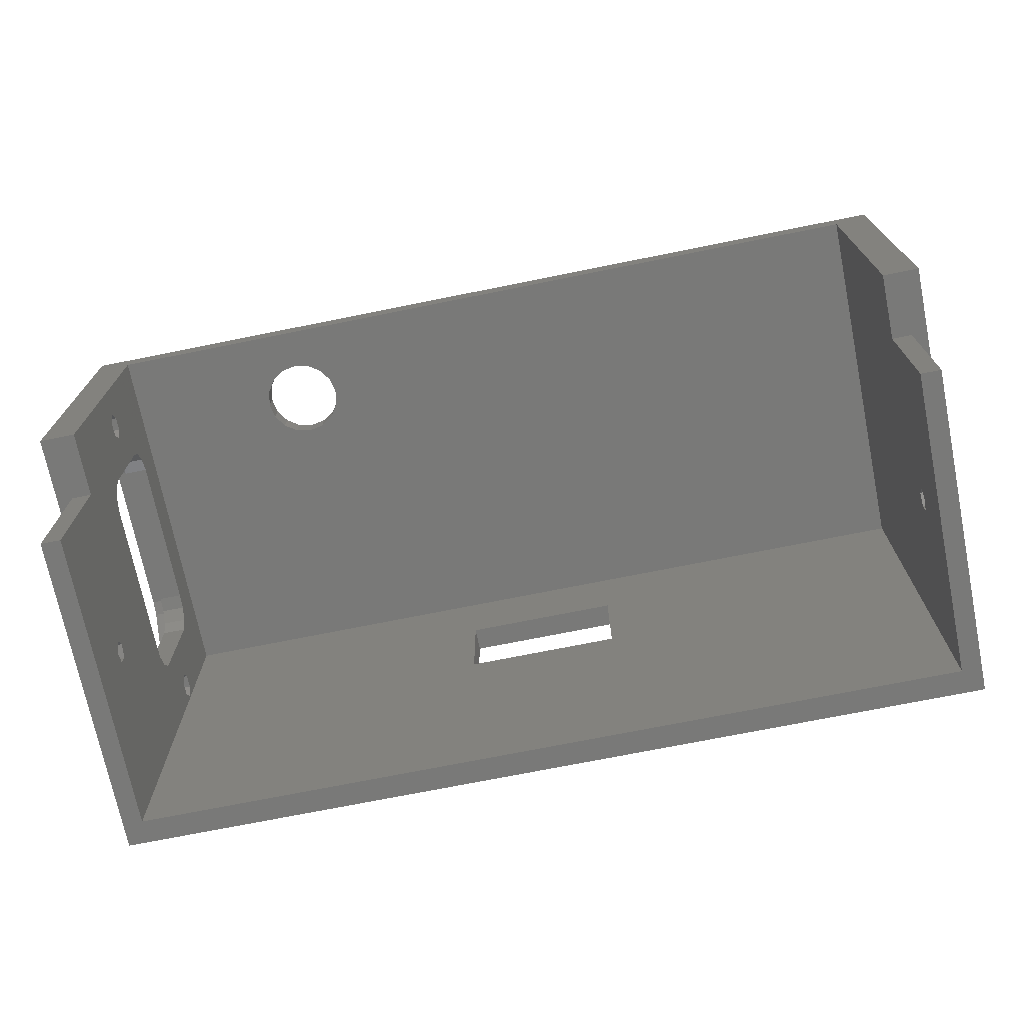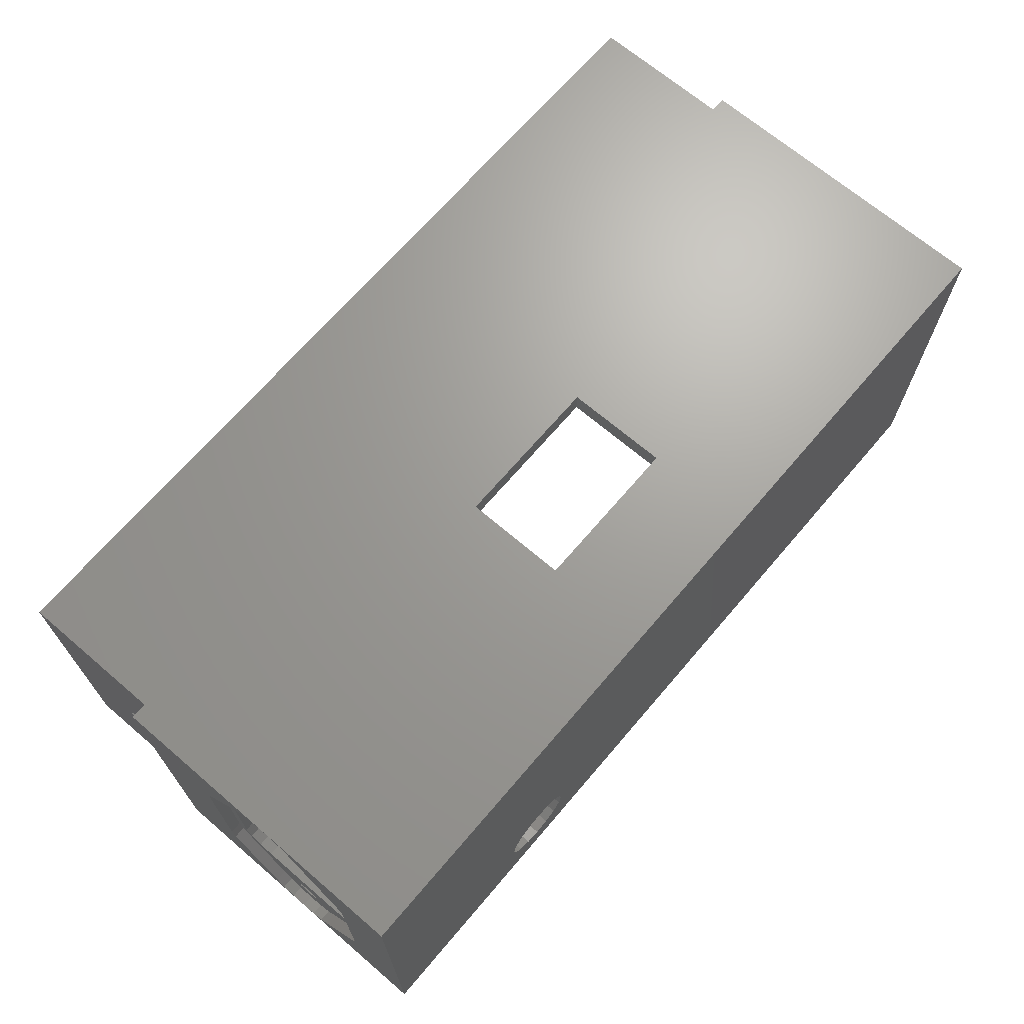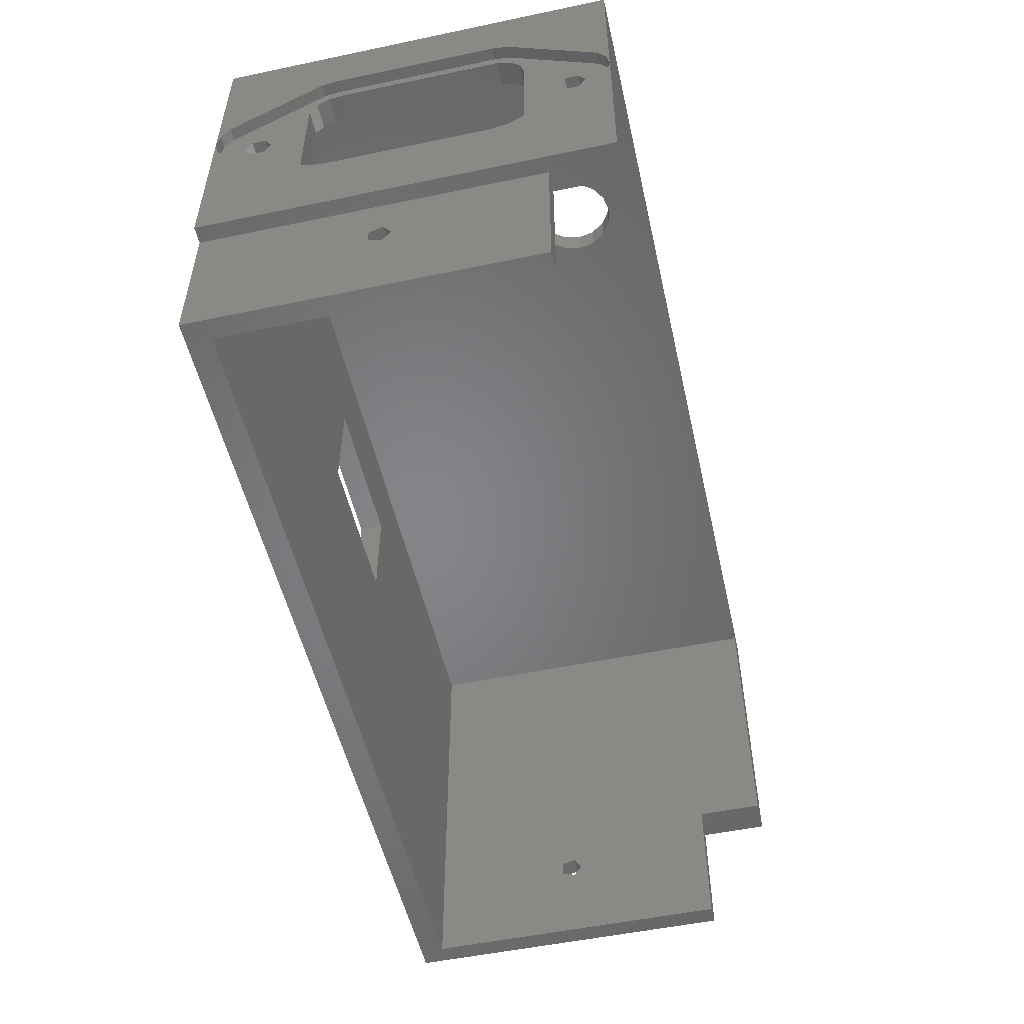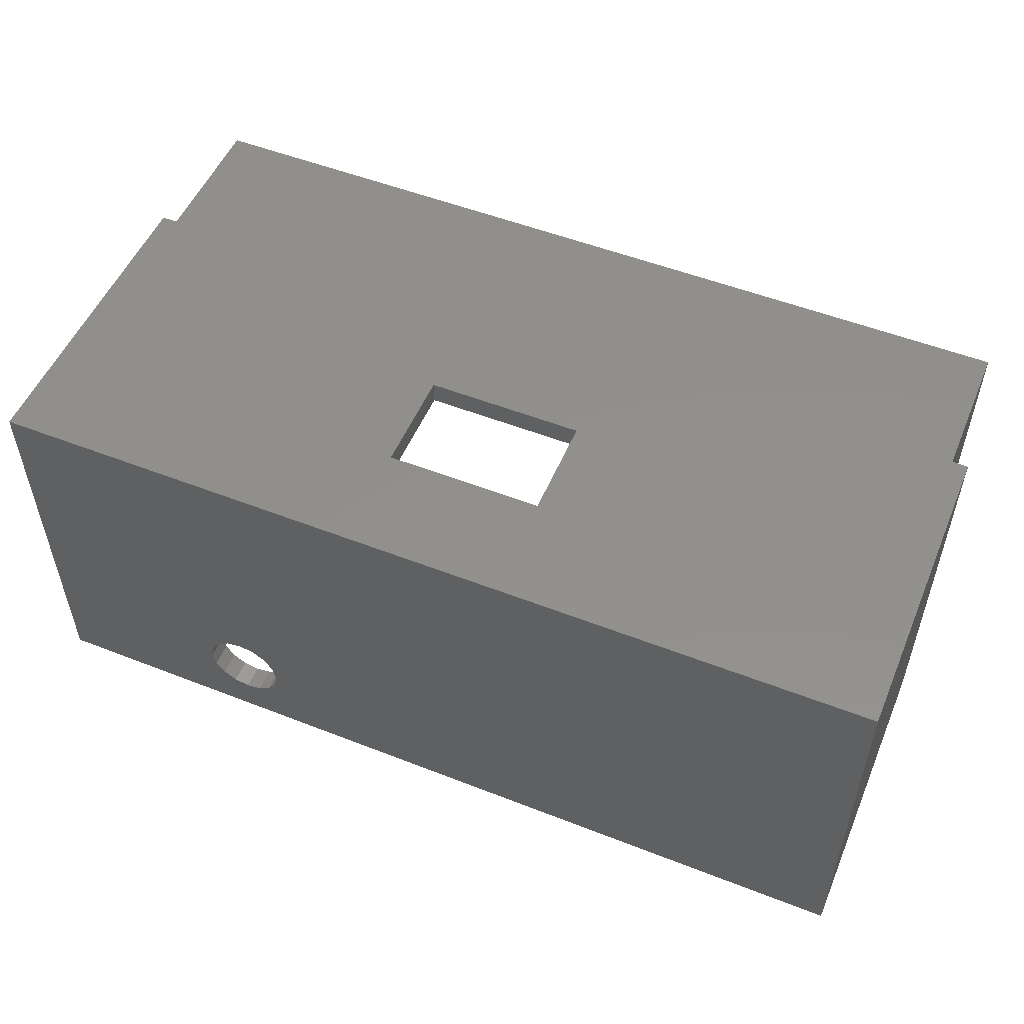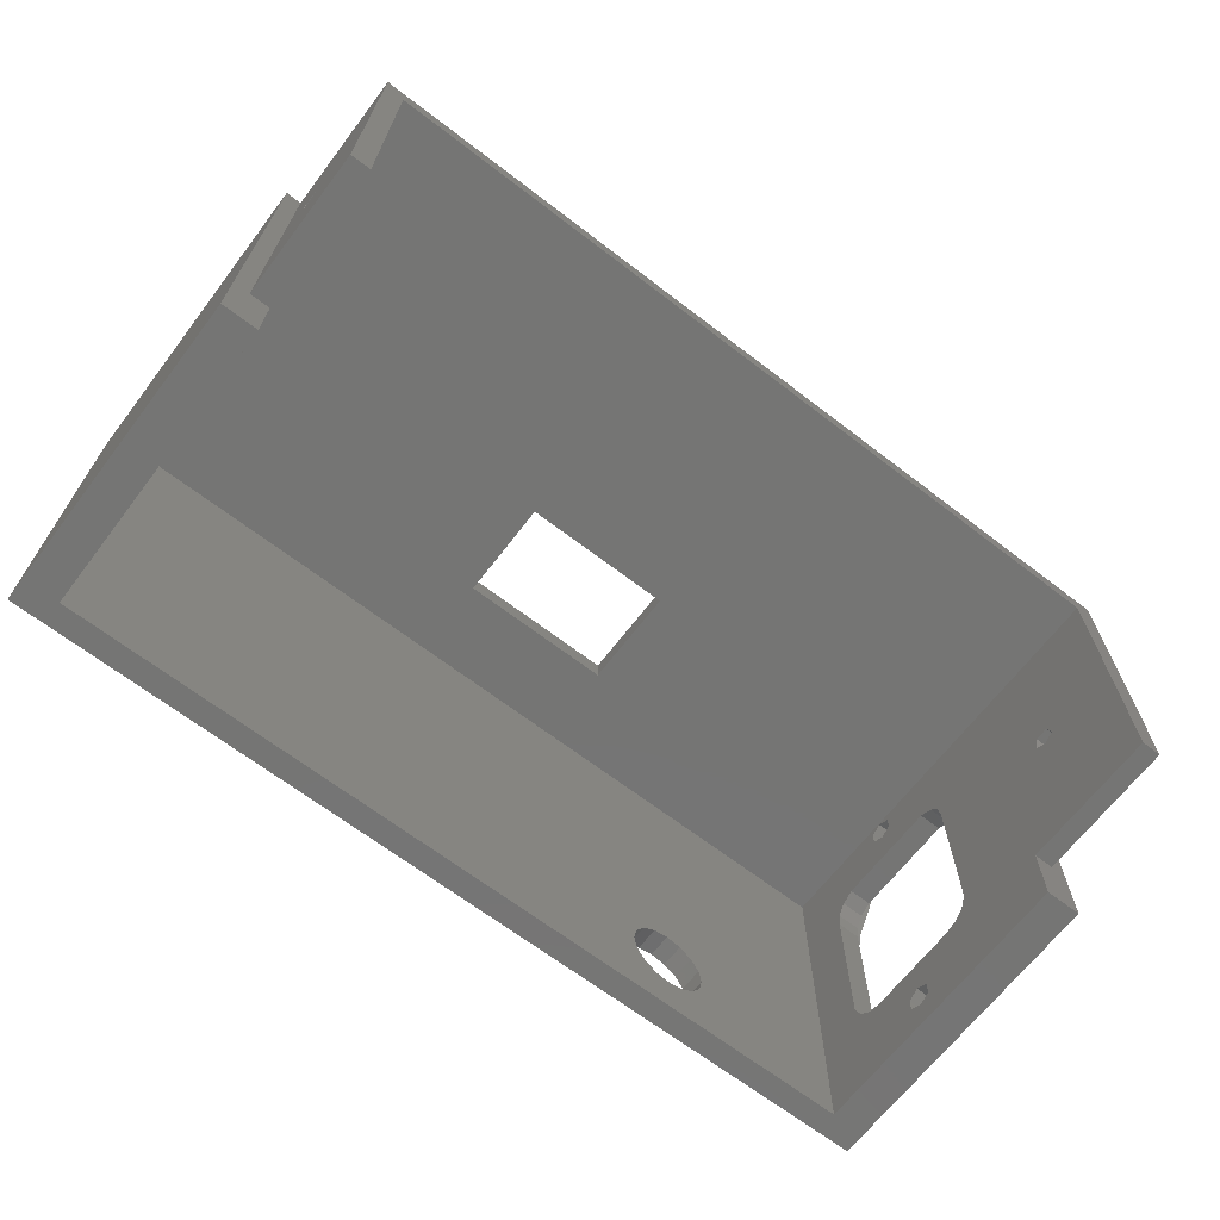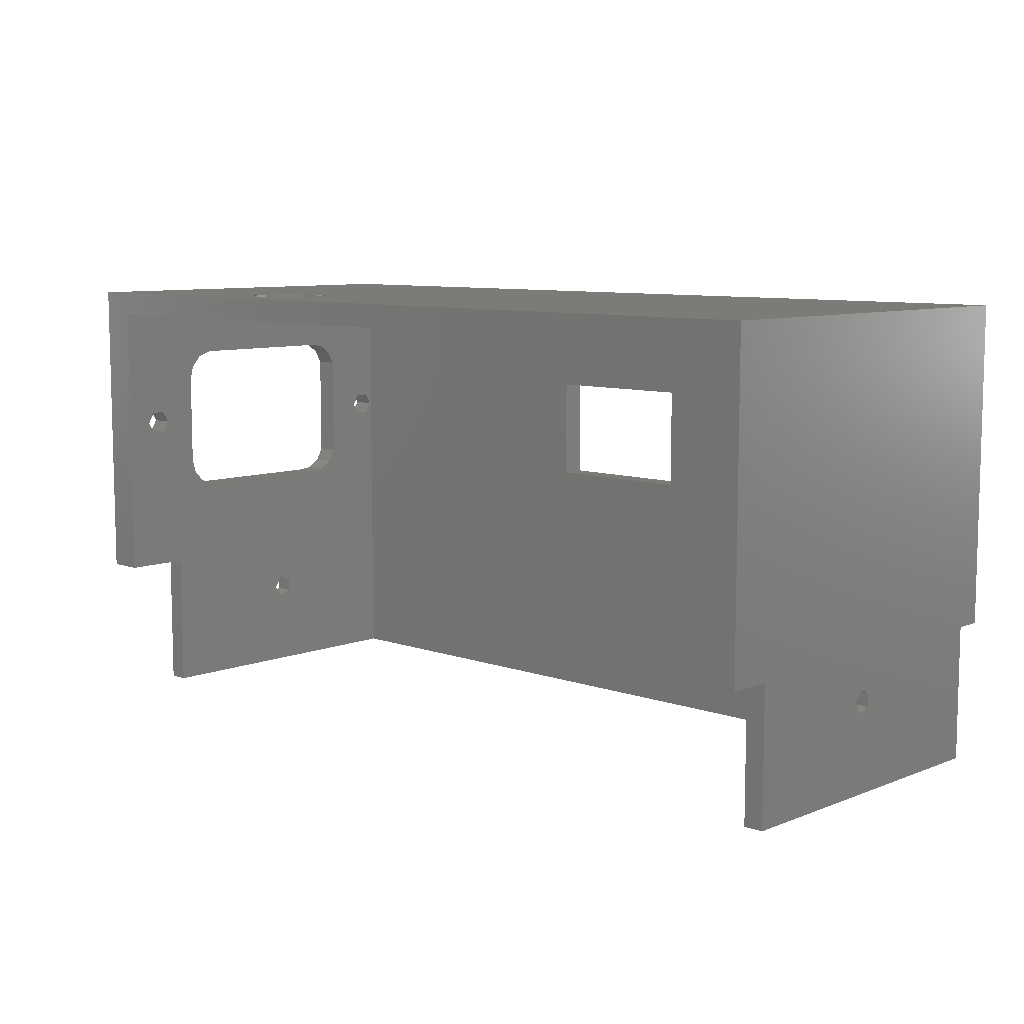
<metadata>
{"format":"stl","ext":"stl","renderer":"f3d","projection":"perspective","resolution":1024,"background":"white","views":[{"elev":-71.7,"azim":-168.6,"up":"+Y"},{"elev":68.5,"azim":130.5,"up":"+Z"},{"elev":-52.4,"azim":102.7,"up":"+Y"},{"elev":52.7,"azim":-157.2,"up":"+Z"},{"elev":-67.2,"azim":-37.5,"up":"+Z"},{"elev":8.6,"azim":-136.4,"up":"+Y"}]}
</metadata>
<code>
# stl→obj: 192 verts, 410 faces
v -57 107.5 -25
v -57 107.5 25
v -57 147.5 -25
v -57 147.5 25
v -52.5 107.5 -25
v -52.5 107.5 -16.7
v -55 107.5 -16.7
v 55 107.5 25
v 57 107.5 25
v -55 107.5 25
v 55 107.5 -16.7
v 57 107.5 -25
v 52.5 107.5 -25
v 52.5 107.5 -16.7
v -52.5 144.5 -25
v 57 147.5 -25
v 55.5 128.5 -25
v 57 128.5 -25
v 52.5 144.5 -25
v 30.41 147.5 -10.38
v 57 147.5 25
v 23.5 147.5 -15
v 23.88 147.5 -16.91
v 24.96 147.5 -18.54
v 26.59 147.5 -19.62
v 28.5 147.5 -20
v 32.04 147.5 -18.54
v 30.41 147.5 -19.62
v 33.12 147.5 -16.91
v 33.12 147.5 -13.09
v 33.5 147.5 -15
v 23.88 147.5 -13.09
v 24.96 147.5 -11.46
v 26.59 147.5 -10.38
v 32.04 147.5 -11.46
v 28.5 147.5 -10
v -10.4 120.1 25
v 57 128.5 25
v 10.4 120.1 25
v 10.4 134.9 25
v -10.4 134.9 25
v -52.5 102.4 2.536
v -52.5 144.5 22
v -52.5 99.57 2.536
v -52.5 100.1 4.214
v -52.5 89.5 22
v -52.5 101.9 4.214
v -52.5 101 1.5
v -52.5 89.5 -16.7
v 57 126.6 -24.62
v 57 125 -23.54
v 57 123.9 -21.91
v 57 117.6 -12.16
v 57 117.2 -10.25
v 57 117.6 12.16
v 57 117.2 10.25
v 57 123.9 21.91
v 57 125 23.54
v 57 126.6 24.62
v 52.5 128.5 -21.7
v 52.5 100.1 4.214
v 52.5 89.5 22
v 52.5 101.9 4.214
v 52.5 99.57 2.536
v 52.5 101 1.5
v 52.5 118.5 -10.48
v 52.5 102.4 2.536
v 52.5 134.5 -14
v 52.5 122.5 -14
v 52.5 119.2 -12.27
v 52.5 120.6 -13.54
v 52.5 136.4 -13.54
v 52.5 137.8 -12.27
v 52.5 138.5 -10.48
v 52.5 144.5 22
v 52.5 121.5 13.88
v 52.5 135.5 13.88
v 52.5 138.5 9.518
v 52.5 138.2 11.42
v 52.5 137.2 12.99
v 52.5 127 19.15
v 52.5 119.8 12.99
v 52.5 127 -20.85
v 52.5 118.8 11.42
v 52.5 118.5 9.518
v 52.5 127 -19.15
v 52.5 128.5 -18.3
v 52.5 130 -20.85
v 52.5 130 -19.15
v 52.5 130 20.85
v 52.5 130 19.15
v 52.5 128.5 18.3
v 52.5 127 20.85
v 52.5 128.5 21.7
v 52.5 89.5 -16.7
v 55 89.5 -16.7
v 55 89.5 25
v 55 99.57 2.536
v 55 101 1.5
v 55 100.1 4.214
v 55 102.4 2.536
v 55 101.9 4.214
v -55 89.5 25
v -55 89.5 -16.7
v -55 100.1 4.214
v -55 99.57 2.536
v -55 101.9 4.214
v -55 101 1.5
v -55 102.4 2.536
v 24.96 144.5 -11.46
v 32.04 144.5 -11.46
v 33.12 144.5 -13.09
v 23.5 144.5 -15
v 23.88 144.5 -13.09
v 28.5 144.5 -20
v 26.59 144.5 -19.62
v 26.59 144.5 -10.38
v 28.5 144.5 -10
v 30.41 144.5 -10.38
v 33.5 144.5 -15
v 33.12 144.5 -16.91
v 32.04 144.5 -18.54
v 30.41 144.5 -19.62
v 24.96 144.5 -18.54
v 23.88 144.5 -16.91
v 55.5 126.6 -24.62
v 55.5 126.6 24.62
v 55.5 125 23.54
v 55.5 123.9 21.91
v 55.5 117.2 10.25
v 55.5 117.6 12.16
v 55.5 118.8 11.42
v 55.5 134.5 -14
v 55.5 122.5 -14
v 55.5 127 -19.15
v 55.5 139.4 12.16
v 55.5 139.8 10.25
v 55.5 133.1 21.91
v 55.5 132 23.54
v 55.5 130.4 24.62
v 55.5 128.5 25
v 55.5 123.9 -21.91
v 55.5 130 20.85
v 55.5 128.5 21.7
v 55.5 138.5 9.518
v 55.5 139.4 -12.16
v 55.5 139.8 -10.25
v 55.5 125 -23.54
v 55.5 130 19.15
v 55.5 137.2 12.99
v 55.5 137.8 -12.27
v 55.5 136.4 -13.54
v 55.5 133.1 -21.91
v 55.5 130.4 -24.62
v 55.5 132 -23.54
v 55.5 138.2 11.42
v 55.5 135.5 13.88
v 55.5 130 -19.15
v 55.5 138.5 -10.48
v 55.5 128.5 -18.3
v 55.5 120.6 -13.54
v 55.5 117.6 -12.16
v 55.5 119.2 -12.27
v 55.5 118.5 -10.48
v 55.5 117.2 -10.25
v 55.5 118.5 9.518
v 55.5 119.8 12.99
v 55.5 130 -20.85
v 55.5 128.5 -21.7
v 55.5 127 -20.85
v 55.5 127 19.15
v 55.5 127 20.85
v 55.5 121.5 13.88
v 55.5 128.5 18.3
v 57 130.4 -24.62
v 57 132 -23.54
v 57 130.4 24.62
v 57 132 23.54
v 57 133.1 21.91
v 57 139.4 12.16
v 57 139.8 10.25
v 57 139.8 -10.25
v 57 139.4 -12.16
v 57 133.1 -21.91
v -9.9 121 25
v -9.9 134 25
v 9.9 134 25
v 9.9 121 25
v -9.9 121 22
v 9.9 121 22
v 9.9 134 22
v -9.9 134 22
f 1 2 3
f 3 2 4
f 5 6 7
f 8 9 10
f 1 5 7
f 8 11 12
f 11 13 12
f 8 12 9
f 10 2 7
f 10 9 2
f 2 1 7
f 14 13 11
f 1 3 5
f 15 3 16
f 17 16 18
f 19 16 17
f 17 18 13
f 13 18 12
f 15 16 19
f 5 3 15
f 19 17 13
f 20 4 21
f 3 4 22
f 3 22 23
f 3 23 24
f 3 24 25
f 3 25 26
f 3 26 16
f 27 16 28
f 29 16 27
f 30 16 31
f 32 4 33
f 29 31 16
f 33 4 34
f 16 30 21
f 30 35 21
f 36 4 20
f 35 20 21
f 34 4 36
f 22 4 32
f 28 16 26
f 37 2 9
f 21 4 38
f 39 37 9
f 4 2 37
f 40 4 41
f 38 4 40
f 40 9 38
f 40 39 9
f 37 41 4
f 6 5 15
f 42 6 43
f 43 6 15
f 44 45 46
f 46 45 43
f 45 47 43
f 47 42 43
f 44 6 48
f 46 6 44
f 49 6 46
f 42 48 6
f 50 12 18
f 51 12 50
f 52 12 51
f 53 12 52
f 9 12 53
f 9 53 54
f 55 9 56
f 57 9 55
f 58 9 57
f 59 9 58
f 38 9 59
f 54 56 9
f 60 19 13
f 61 62 63
f 62 64 14
f 64 65 14
f 66 67 63
f 66 65 67
f 62 61 64
f 68 19 69
f 65 66 14
f 66 70 14
f 69 19 71
f 70 71 14
f 72 19 68
f 73 19 72
f 74 19 73
f 75 19 74
f 76 62 77
f 75 78 79
f 75 79 80
f 75 80 77
f 81 77 62
f 82 62 76
f 60 14 83
f 82 84 62
f 84 85 62
f 86 71 87
f 71 83 14
f 88 19 60
f 14 60 13
f 89 19 88
f 71 19 89
f 71 89 87
f 90 75 91
f 71 86 83
f 92 77 81
f 93 81 62
f 75 77 92
f 75 92 91
f 93 62 94
f 75 90 94
f 75 94 62
f 95 62 14
f 66 63 62
f 66 62 85
f 78 75 74
f 95 14 96
f 96 14 11
f 97 96 11
f 98 97 11
f 99 98 11
f 100 97 98
f 101 99 11
f 8 97 100
f 8 101 11
f 8 102 101
f 100 102 8
f 10 103 97
f 8 10 97
f 104 103 7
f 105 103 10
f 106 103 105
f 107 105 10
f 7 103 106
f 7 106 108
f 7 109 10
f 109 107 10
f 109 7 108
f 104 7 49
f 49 7 6
f 110 75 43
f 111 112 19
f 15 113 43
f 113 114 43
f 115 116 15
f 117 75 110
f 118 75 117
f 119 75 118
f 19 75 119
f 112 120 19
f 19 119 111
f 120 121 19
f 121 122 19
f 123 19 122
f 115 19 123
f 116 124 15
f 15 19 115
f 15 125 113
f 15 124 125
f 114 110 43
f 50 18 17
f 126 50 17
f 127 128 129
f 130 127 131
f 131 127 129
f 132 127 130
f 133 134 135
f 136 127 137
f 138 127 136
f 139 127 138
f 140 127 139
f 141 127 140
f 135 134 142
f 143 127 144
f 145 146 147
f 137 127 143
f 135 142 148
f 143 149 150
f 151 152 153
f 133 154 155
f 150 156 137
f 157 150 149
f 137 143 150
f 133 158 154
f 137 145 147
f 137 156 145
f 133 155 153
f 145 159 146
f 146 151 153
f 146 159 151
f 133 160 158
f 152 133 153
f 133 135 160
f 142 161 162
f 142 134 161
f 163 164 162
f 165 166 130
f 166 132 130
f 167 127 132
f 168 17 154
f 169 170 17
f 154 158 168
f 17 170 126
f 171 172 127
f 172 144 127
f 135 126 170
f 135 148 126
f 164 166 165
f 161 163 162
f 164 165 162
f 168 169 17
f 167 173 127
f 173 171 127
f 173 174 171
f 173 149 174
f 173 157 149
f 17 18 175
f 154 17 175
f 175 18 16
f 176 175 16
f 177 21 38
f 178 21 177
f 179 21 178
f 180 21 179
f 181 21 180
f 21 182 16
f 182 183 16
f 183 184 16
f 184 176 16
f 181 182 21
f 22 32 114
f 113 22 114
f 125 23 22
f 113 125 22
f 32 33 110
f 114 32 110
f 34 117 33
f 33 117 110
f 36 118 34
f 34 118 117
f 20 119 36
f 36 119 118
f 35 111 20
f 20 111 119
f 30 112 35
f 35 112 111
f 31 120 30
f 30 120 112
f 31 29 120
f 120 29 121
f 29 27 121
f 121 27 122
f 122 27 28
f 123 122 28
f 123 28 26
f 115 123 26
f 115 26 25
f 116 115 25
f 116 25 24
f 124 116 24
f 124 24 23
f 125 124 23
f 177 38 140
f 140 38 141
f 38 59 127
f 38 127 141
f 185 37 39
f 41 37 185
f 186 187 41
f 41 185 186
f 40 187 39
f 40 41 187
f 187 188 39
f 188 185 39
f 103 104 49
f 62 103 46
f 46 103 49
f 97 103 62
f 96 62 95
f 97 62 96
f 189 62 46
f 190 62 189
f 43 189 46
f 75 62 190
f 75 190 191
f 75 191 43
f 191 192 43
f 189 43 192
f 47 45 107
f 107 45 105
f 45 44 105
f 105 44 106
f 44 48 108
f 106 44 108
f 48 42 109
f 108 48 109
f 109 42 47
f 107 109 47
f 58 128 59
f 59 128 127
f 57 129 58
f 58 129 128
f 55 131 57
f 57 131 129
f 56 130 55
f 55 130 131
f 54 165 56
f 56 165 130
f 53 162 54
f 54 162 165
f 52 142 53
f 53 142 162
f 51 148 52
f 52 148 142
f 51 50 126
f 148 51 126
f 100 98 61
f 61 98 64
f 98 99 65
f 64 98 65
f 102 100 63
f 63 100 61
f 67 101 102
f 63 67 102
f 99 101 67
f 65 99 67
f 166 164 85
f 85 164 66
f 163 70 164
f 164 70 66
f 132 166 84
f 84 166 85
f 167 132 82
f 82 132 84
f 173 167 76
f 76 167 82
f 157 173 77
f 77 173 76
f 150 157 80
f 80 157 77
f 79 156 150
f 80 79 150
f 78 145 156
f 79 78 156
f 159 145 78
f 74 159 78
f 151 159 74
f 73 151 74
f 152 151 73
f 72 152 73
f 133 152 72
f 68 133 72
f 134 133 68
f 69 134 68
f 161 134 69
f 71 161 69
f 163 161 71
f 70 163 71
f 135 170 86
f 86 170 83
f 170 169 60
f 83 170 60
f 160 135 87
f 87 135 86
f 158 160 89
f 89 160 87
f 168 158 89
f 88 168 89
f 169 168 88
f 60 169 88
f 172 171 93
f 93 171 81
f 171 174 92
f 81 171 92
f 144 172 94
f 94 172 93
f 143 144 90
f 90 144 94
f 149 143 90
f 91 149 90
f 174 149 91
f 92 174 91
f 178 177 139
f 139 177 140
f 138 179 178
f 139 138 178
f 136 180 179
f 138 136 179
f 137 181 180
f 136 137 180
f 147 182 181
f 137 147 181
f 146 183 182
f 147 146 182
f 153 184 183
f 146 153 183
f 155 176 184
f 153 155 184
f 154 175 176
f 155 154 176
f 192 186 185
f 189 192 185
f 188 190 185
f 185 190 189
f 187 191 188
f 188 191 190
f 191 187 186
f 192 191 186

</code>
